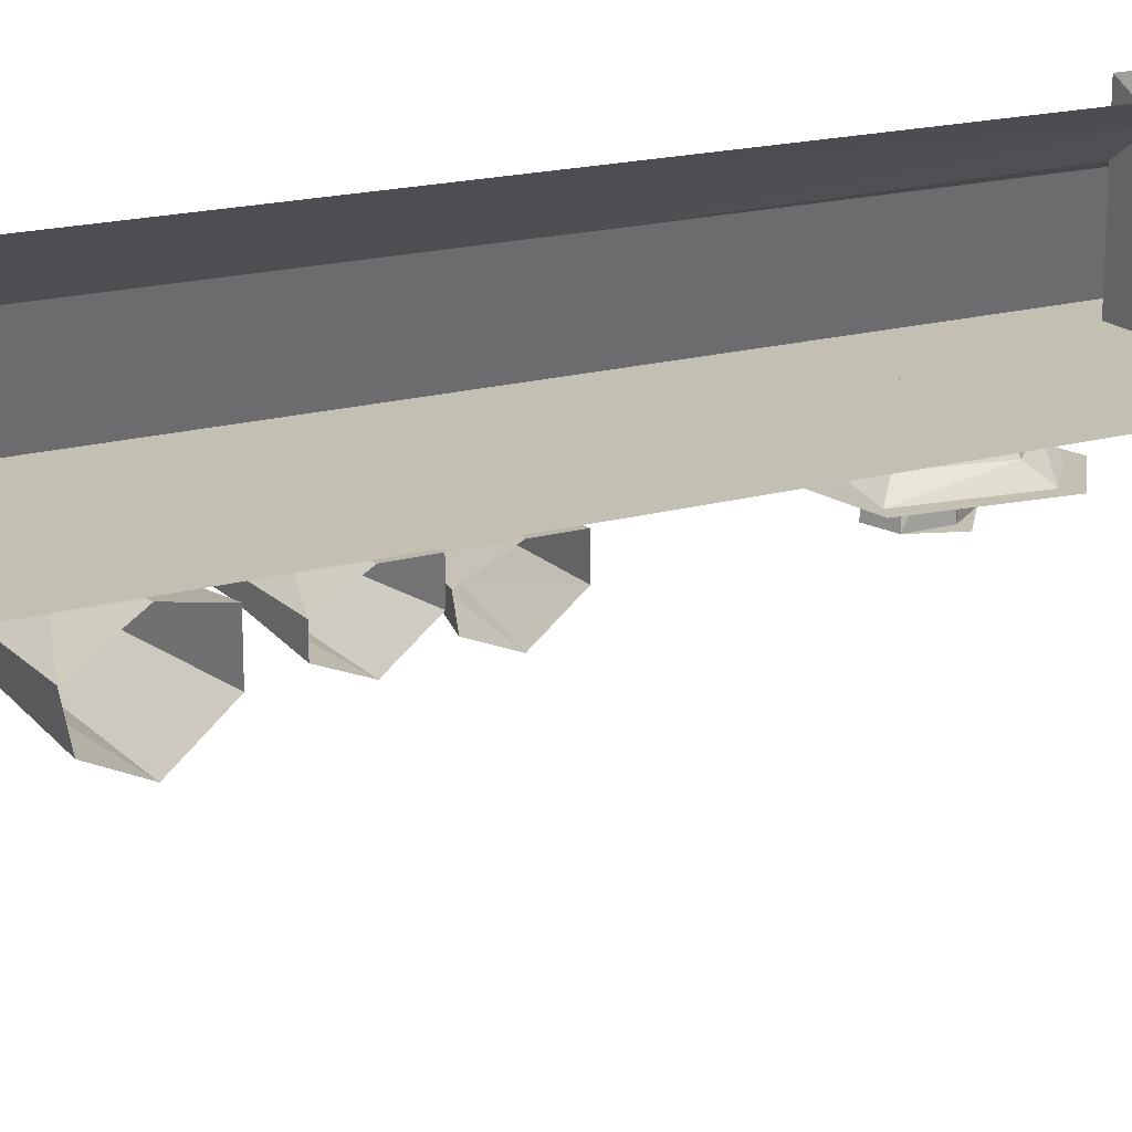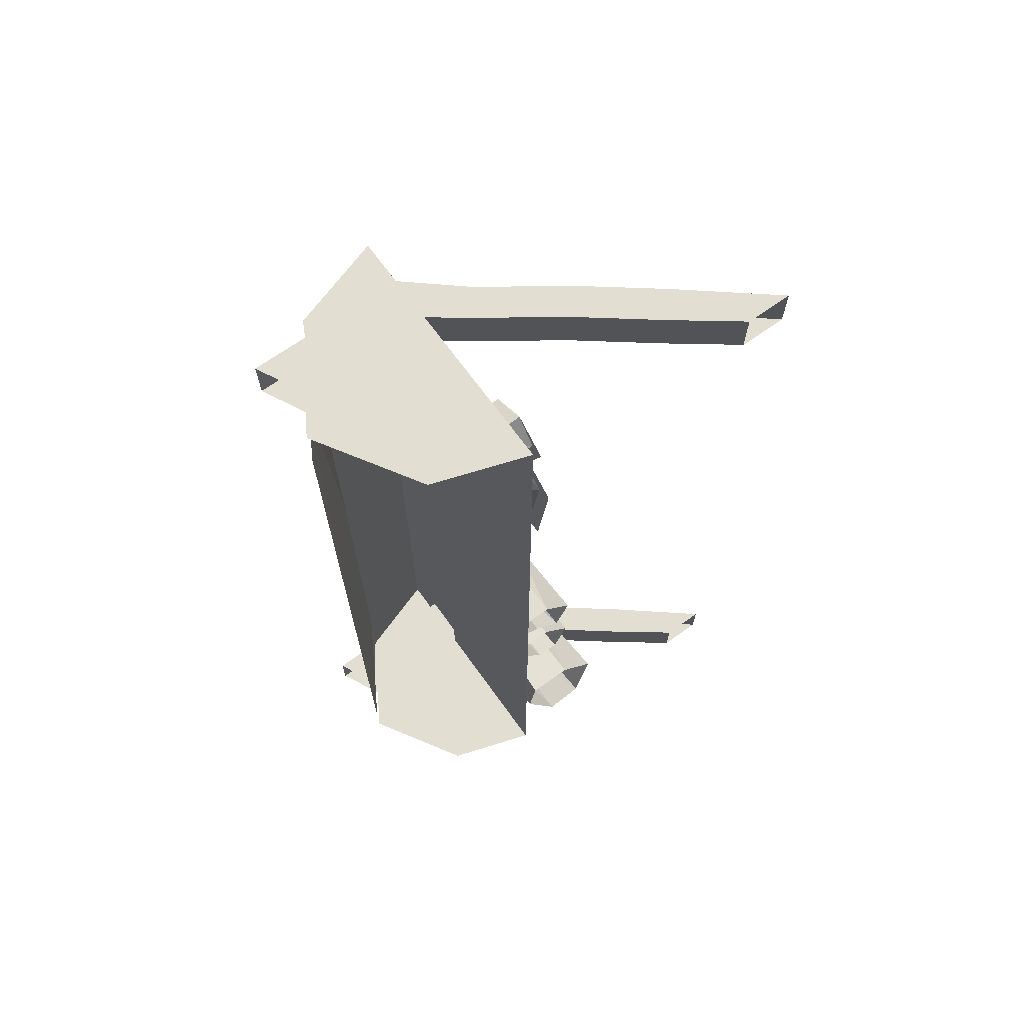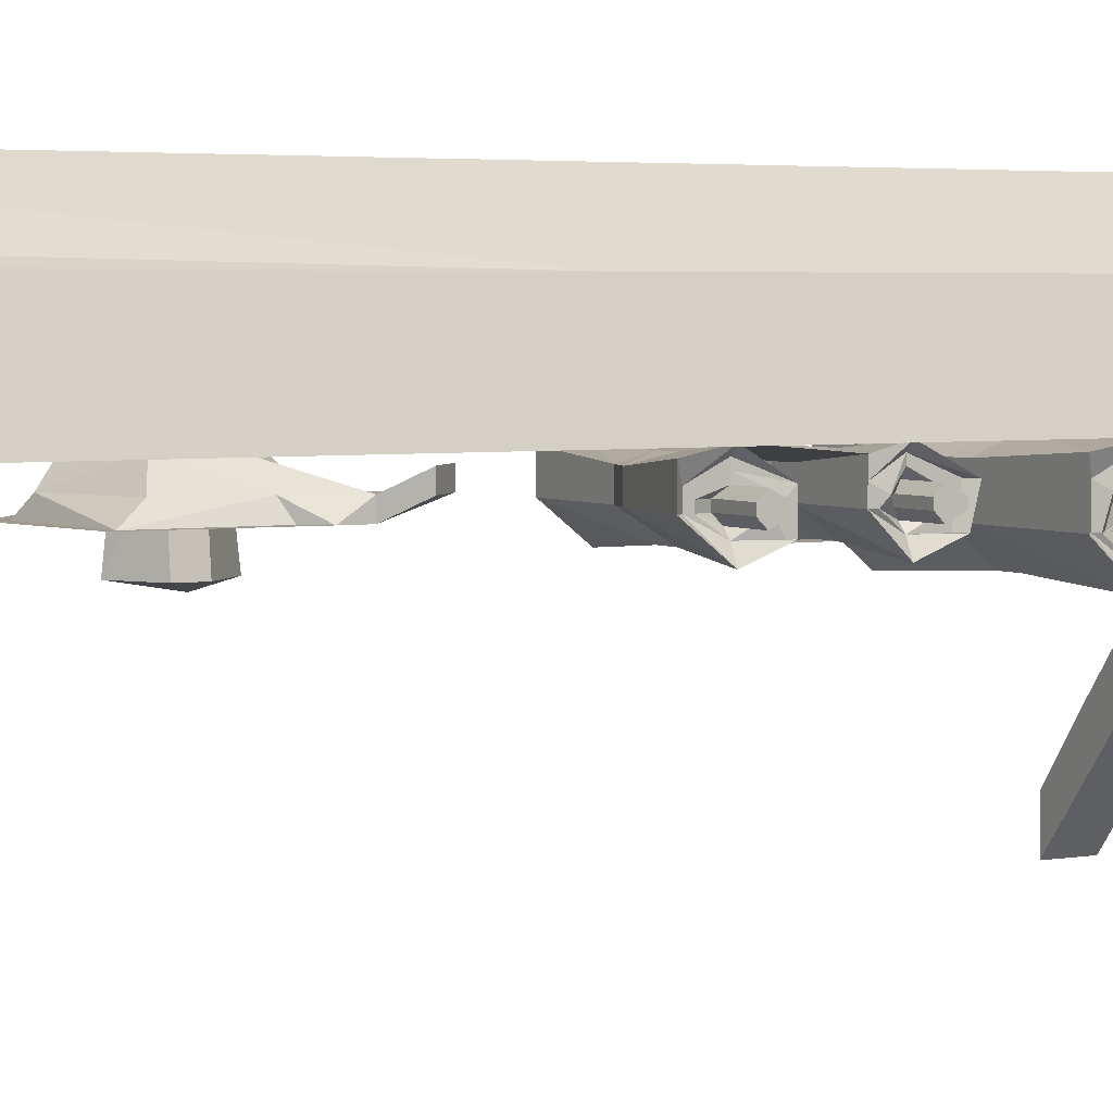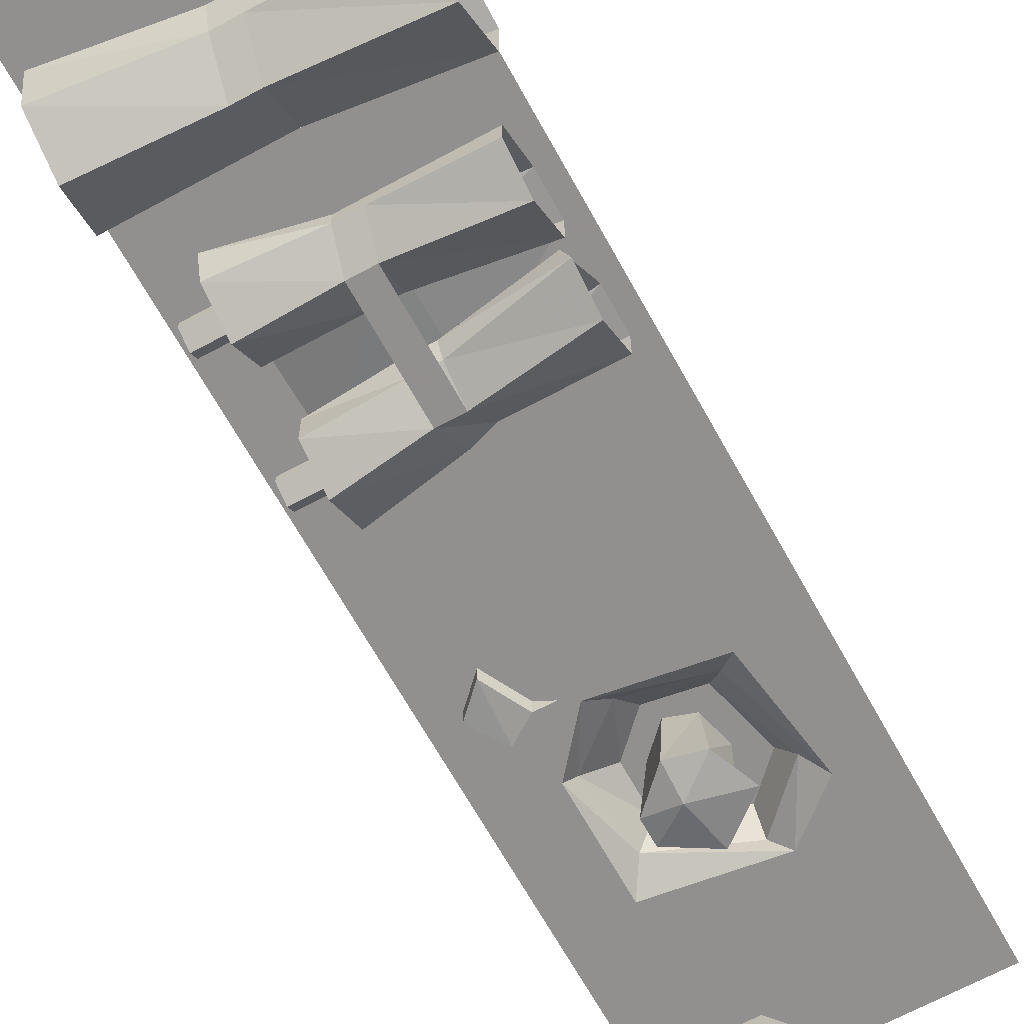
<metadata>
{"format":"obj","ext":"obj","renderer":"f3d","projection":"perspective","resolution":1024,"background":"white","views":[{"elev":17.7,"azim":-119.4,"up":"+Y"},{"elev":68.0,"azim":-125.7,"up":"+Z"},{"elev":3.9,"azim":60.9,"up":"+Y"},{"elev":-65.7,"azim":-151.2,"up":"+Y"}]}
</metadata>
<code>
v -0.25 -1.344 -0.2969
v -0.2578 -1.344 -0.3438
v -0.2578 -1.328 -0.3359
v -0.25 -1.32 -0.3047
v -0.2422 -1.32 -0.2969
v -0.2422 -1.344 -0.2891
v -0.2578 -1.344 -0.3203
v -0.25 -1.367 -0.3203
v -0.25 -1.344 -0.3516
v -0.25 -1.328 -0.3594
v -0.2578 -1.312 -0.3281
v -0.25 -1.312 -0.3203
v -0.25 -1.289 -0.3203
v -0.2422 -1.312 -0.2812
v -0.2422 -1.344 -0.2812
v -0.25 -1.312 -0.3672
v -0.2422 -1.312 -0.375
v -0.2422 -1.289 -0.3281
v -0.2344 -1.297 -0.2734
v -0.2344 -1.344 -0.2734
v -0.2422 -1.383 -0.3203
v -0.2422 -1.359 -0.3672
v -0.25 -1.359 -0.3594
v -0.3594 -1.352 -0.3516
v -0.3594 -1.32 -0.3594
v -0.3516 -1.289 -0.3125
v -0.3516 -1.305 -0.2734
v -0.3516 -1.344 -0.2734
v -0.3516 -1.375 -0.3125
v -0.375 -1.375 -0.3125
v -0.3828 -1.352 -0.3516
v -0.3828 -1.32 -0.3594
v -0.375 -1.289 -0.3125
v -0.375 -1.305 -0.2734
v -0.375 -1.344 -0.2734
v -0.5 -1.344 -0.2578
v -0.5 -1.383 -0.3047
v -0.5078 -1.359 -0.3516
v -0.5078 -1.32 -0.3594
v -0.5 -1.289 -0.3047
v -0.5 -1.297 -0.2578
v -0.3281 -1.289 0.2188
v -0.3594 -1.289 0.1875
v -0.3516 -1.312 0.1641
v -0.3047 -1.312 0.2031
v -0.3281 -1.289 0.2656
v -0.4062 -1.289 0.1953
v -0.4219 -1.312 0.1797
v -0.4375 -1.328 0.1641
v -0.3359 -1.328 0.1484
v -0.4219 -1.289 0.2578
v -0.4375 -1.312 0.2578
v -0.4531 -1.328 0.2734
v -0.3906 -1.289 0.2891
v -0.3906 -1.312 0.3047
v -0.4062 -1.328 0.3125
v -0.3125 -1.312 0.2734
v -0.2969 -1.328 0.2969
v -0.2969 -1.328 0.1953
v -0.2812 -1.328 0.1797
v -0.2812 -1.312 0.1562
v -0.3281 -1.328 0.1406
v -0.2891 -1.328 0.3047
v -0.4062 -1.328 0.3281
v -0.4688 -1.328 0.2812
v -0.4531 -1.328 0.1562
v -0.3047 -1.328 0.1406
v -0.2812 -1.328 0.1562
v -0.2578 -1.297 0.1328
v -0.2578 -1.312 0.1328
v -0.2812 -1.297 0.1094
v -0.2812 -1.312 0.1094
v -0.3047 -1.312 0.1406
v -0.3438 -1.289 0.2266
v -0.3672 -1.289 0.2031
v -0.3438 -1.289 0.25
v -0.3359 -1.359 0.25
v -0.3359 -1.359 0.2266
v -0.3672 -1.359 0.1953
v -0.3906 -1.289 0.2109
v -0.3984 -1.289 0.2422
v -0.375 -1.289 0.2656
v -0.3984 -1.359 0.2031
v -0.3984 -1.359 0.2422
v -0.375 -1.359 0.2734
v -0.3672 -1.367 0.2266
v -0.4141 -1.359 0.2422
v -0.2891 -1.32 -0.1953
v -0.2891 -1.328 -0.1953
v -0.2812 -1.328 -0.2109
v -0.2812 -1.32 -0.2109
v -0.2891 -1.312 -0.1797
v -0.2422 -1.312 -0.1797
v -0.2422 -1.32 -0.1953
v -0.2422 -1.328 -0.1953
v -0.2891 -1.336 -0.1797
v -0.2812 -1.344 -0.1797
v -0.2812 -1.344 -0.2109
v -0.2812 -1.312 -0.2188
v -0.2812 -1.305 -0.1797
v -0.2812 -1.32 -0.1719
v -0.2422 -1.32 -0.1719
v -0.2422 -1.336 -0.1797
v -0.2812 -1.328 -0.1719
v -0.2734 -1.32 -0.1641
v -0.2734 -1.328 -0.1562
v -0.2422 -1.328 -0.1719
v -0.2812 -1.297 -0.1797
v -0.2734 -1.312 -0.1484
v -0.2734 -1.328 -0.1484
v -0.2734 -1.312 -0.2266
v -0.2734 -1.289 -0.1797
v -0.2734 -1.297 -0.1484
v -0.3516 -1.305 -0.1484
v -0.3516 -1.328 -0.1484
v -0.2734 -1.359 -0.1797
v -0.2734 -1.344 -0.2188
v -0.3594 -1.336 -0.2109
v -0.3594 -1.32 -0.2109
v -0.3516 -1.297 -0.1797
v -0.375 -1.297 -0.1797
v -0.375 -1.305 -0.1484
v -0.375 -1.328 -0.1484
v -0.3516 -1.352 -0.1797
v -0.375 -1.352 -0.1797
v -0.3828 -1.336 -0.2109
v -0.3828 -1.32 -0.2109
v -0.4766 -1.32 -0.2109
v -0.4766 -1.297 -0.1719
v -0.4766 -1.297 -0.1328
v -0.4766 -1.328 -0.1328
v -0.4766 -1.344 -0.2109
v -0.4766 -1.359 -0.1719
v -0.2812 -1.32 -0.07812
v -0.2812 -1.328 -0.07812
v -0.2734 -1.328 -0.08594
v -0.2734 -1.32 -0.09375
v -0.2812 -1.312 -0.0625
v -0.2422 -1.312 -0.0625
v -0.2422 -1.32 -0.07812
v -0.2422 -1.328 -0.07812
v -0.2891 -1.336 -0.0625
v -0.2812 -1.344 -0.0625
v -0.2734 -1.344 -0.09375
v -0.2734 -1.312 -0.1016
v -0.2812 -1.305 -0.0625
v -0.2812 -1.32 -0.03906
v -0.2891 -1.32 -0.05469
v -0.2422 -1.32 -0.05469
v -0.2422 -1.336 -0.0625
v -0.2891 -1.328 -0.05469
v -0.2812 -1.328 -0.03906
v -0.2422 -1.328 -0.05469
v -0.2812 -1.328 -0.03125
v -0.2734 -1.359 -0.0625
v -0.2734 -1.344 -0.1016
v -0.3516 -1.336 -0.1016
v -0.3516 -1.32 -0.1094
v -0.2734 -1.289 -0.0625
v -0.2812 -1.297 -0.0625
v -0.2812 -1.312 -0.03125
v -0.2734 -1.297 -0.02344
v -0.2734 -1.328 -0.02344
v -0.3594 -1.328 -0.03906
v -0.3516 -1.352 -0.07031
v -0.375 -1.352 -0.07031
v -0.375 -1.336 -0.1016
v -0.375 -1.32 -0.1094
v -0.3516 -1.297 -0.07031
v -0.3594 -1.305 -0.03906
v -0.3828 -1.305 -0.04688
v -0.3828 -1.328 -0.04688
v -0.375 -1.297 -0.07031
v -0.4766 -1.297 -0.08594
v -0.4766 -1.297 -0.04688
v -0.4766 -1.328 -0.04688
v -0.4766 -1.359 -0.08594
v -0.4766 -1.344 -0.125
v -0.4688 -1.32 -0.125
v -0.3594 -1.133 -0.3984
v -0.3594 -1.133 0.03125
v -0.2578 -1.195 0.03125
v -0.2578 -1.195 -0.3984
v -0.3203 -1.156 -0.4375
v -0.3594 -1.133 -0.4375
v -0.2266 -1.289 0.03125
v -0.2266 -1.289 -0.3984
v -0.2266 -1.289 -0.4375
v -0.2578 -1.195 -0.4375
v -0.2734 -1.188 -0.4375
v -0.2734 -1.289 -0.4375
v -0.3203 -1.289 -0.4375
v -0.4922 -1.289 -0.3984
v -0.4922 -1.289 -0.4375
v -0.4922 -1.289 -0.4844
v -0.3203 -1.289 -0.4844
v -0.3438 -1.32 -0.4844
v -0.3438 -1.32 -0.4375
v -0.3203 -1.344 -0.4375
v -0.2734 -1.289 -0.4844
v -0.2266 -1.289 -0.4844
v -0.4922 -1.289 0.03125
v -0.2734 -1.188 -0.4844
v -0.3203 -1.156 -0.4844
v -0.4609 -1.195 -0.4844
v -0.3594 -1.133 -0.4844
v -0.3203 -1.344 -0.4844
v -0.375 -1.422 -0.4844
v -0.3984 -1.398 -0.4844
v -0.3984 -1.398 -0.4375
v -0.375 -1.422 -0.4375
v -0.2578 -1.195 -0.4844
v -0.4297 -1.492 -0.4375
v -0.4297 -1.492 -0.4844
v -0.4531 -1.469 -0.4844
v -0.4531 -1.469 -0.4375
v -0.5 -1.531 -0.4375
v -0.5 -1.578 -0.4375
v -0.5 -1.578 -0.4844
v -0.5 -1.531 -0.4844
v -0.2734 -1.133 -0.4844
v -0.2734 -1.133 -0.4375
v -0.3203 -1.156 0.4375
v -0.2734 -1.289 0.4375
v -0.2734 -1.188 0.4375
v -0.3594 -1.133 0.4375
v -0.3203 -1.289 0.4375
v -0.2266 -1.289 0.4375
v -0.2266 -1.289 0.4844
v -0.2734 -1.289 0.4844
v -0.2734 -1.188 0.4844
v -0.2578 -1.195 0.4844
v -0.2578 -1.195 0.4375
v -0.3203 -1.156 0.4844
v -0.3594 -1.133 0.4844
v -0.4609 -1.195 0.4844
v -0.4922 -1.289 0.4844
v -0.3203 -1.289 0.4844
v -0.2734 -1.133 0.4844
v -0.2734 -1.133 0.4375
v -0.3438 -1.32 0.4844
v -0.3203 -1.344 0.4844
v -0.3203 -1.344 0.4375
v -0.3438 -1.32 0.4375
v -0.3984 -1.398 0.4844
v -0.375 -1.422 0.4844
v -0.375 -1.422 0.4375
v -0.3984 -1.398 0.4375
v -0.4531 -1.469 0.4844
v -0.4297 -1.492 0.4844
v -0.4297 -1.492 0.4375
v -0.4531 -1.469 0.4375
v -0.5 -1.531 0.4844
v -0.5 -1.578 0.4844
v -0.5 -1.578 0.4375
v -0.5 -1.531 0.4375
v -0.4922 -1.289 0.4375
f 1 2 3
f 1 3 4
f 1 7 2
f 3 11 4
f 5 12 13
f 5 13 14
f 5 14 6
f 6 14 15
f 6 15 8
f 12 10 16
f 12 16 13
f 8 23 9
f 9 23 10
f 10 23 16
f 1 4 5
f 1 5 6
f 1 6 7
f 2 7 8
f 2 8 9
f 2 9 3
f 3 9 10
f 3 10 11
f 4 11 12
f 4 12 5
f 6 8 7
f 11 10 12
f 13 16 17
f 13 17 18
f 13 18 14
f 14 18 19
f 14 19 15
f 15 19 20
f 15 20 21
f 15 21 8
f 8 21 22
f 8 22 23
f 16 23 17
f 17 23 22
f 17 22 24
f 17 24 25
f 17 25 18
f 18 25 26
f 18 26 19
f 19 26 27
f 19 27 20
f 20 27 28
f 20 28 21
f 21 28 29
f 21 29 22
f 22 29 24
f 30 35 36
f 30 36 37
f 30 37 31
f 31 37 38
f 31 38 32
f 32 38 39
f 32 39 33
f 33 39 40
f 33 40 34
f 34 40 41
f 34 41 35
f 35 41 36
f 24 29 30
f 24 30 31
f 24 31 25
f 25 31 32
f 25 32 26
f 26 32 33
f 26 33 27
f 27 33 34
f 27 34 28
f 28 34 35
f 28 35 29
f 29 35 30
f 42 43 44
f 42 44 45
f 42 45 46
f 42 46 45
f 42 45 43
f 43 45 44
f 43 44 47
f 43 47 48
f 43 48 44
f 44 48 47
f 47 48 51
f 47 51 52
f 47 52 48
f 48 52 51
f 51 52 54
f 51 54 55
f 51 55 52
f 52 55 54
f 54 55 46
f 54 46 57
f 54 57 55
f 55 57 46
f 46 57 45
f 46 45 57
f 45 61 42
f 74 75 43
f 74 43 42
f 74 42 76
f 75 80 47
f 75 47 43
f 81 82 54
f 81 54 51
f 81 51 80
f 82 76 46
f 82 46 54
f 80 51 47
f 76 42 46
f 44 48 49
f 44 49 50
f 44 50 48
f 48 52 53
f 48 53 49
f 48 49 52
f 52 55 56
f 52 56 53
f 52 53 55
f 55 57 58
f 55 58 56
f 55 56 57
f 57 45 59
f 57 59 58
f 57 58 45
f 45 58 59
f 45 59 60
f 45 60 61
f 60 68 61
f 61 68 69
f 69 68 70
f 69 70 71
f 71 70 72
f 71 72 73
f 73 72 67
f 73 67 44
f 44 67 62
f 44 62 50
f 44 50 45
f 45 50 59
f 53 56 55
f 49 53 52
f 50 49 48
f 56 58 57
f 59 50 62
f 59 62 60
f 59 60 58
f 58 60 63
f 58 63 56
f 56 63 64
f 56 64 53
f 53 64 65
f 53 65 49
f 49 65 66
f 49 66 50
f 50 66 62
f 60 62 67
f 60 67 68
f 68 67 72
f 68 72 70
f 74 76 77
f 74 77 78
f 74 78 75
f 75 78 79
f 75 79 80
f 81 80 83
f 81 83 84
f 81 84 82
f 82 84 85
f 82 85 76
f 79 83 80
f 85 77 76
f 83 79 86
f 83 86 87
f 83 87 84
f 84 87 85
f 85 87 86
f 85 86 77
f 86 79 78
f 86 78 77
f 88 89 90
f 88 90 91
f 88 91 92
f 89 96 97
f 89 97 90
f 91 100 92
f 92 100 101
f 104 101 105
f 104 105 106
f 104 106 96
f 101 100 105
f 106 97 96
f 108 99 111
f 108 111 112
f 108 112 109
f 109 112 113
f 109 113 110
f 110 113 114
f 110 114 115
f 110 115 116
f 110 116 97
f 97 116 117
f 97 117 98
f 98 117 111
f 98 111 99
f 111 117 118
f 111 118 119
f 111 119 112
f 112 119 120
f 112 120 113
f 113 120 114
f 115 124 116
f 116 124 117
f 117 124 118
f 121 127 128
f 121 128 129
f 121 129 122
f 122 129 130
f 122 130 123
f 123 130 131
f 123 131 125
f 127 126 132
f 127 132 128
f 126 125 133
f 126 133 132
f 125 131 133
f 134 135 136
f 134 136 137
f 134 137 138
f 135 142 143
f 135 143 136
f 137 146 138
f 138 146 147
f 138 147 148
f 151 148 147
f 151 147 152
f 151 152 142
f 142 152 143
f 143 154 155
f 143 155 156
f 143 156 144
f 144 156 145
f 145 156 157
f 145 157 158
f 145 158 159
f 145 159 160
f 154 161 162
f 154 162 163
f 154 163 155
f 155 163 164
f 155 164 165
f 155 165 156
f 156 165 157
f 158 169 159
f 159 169 162
f 159 162 161
f 159 161 160
f 163 162 170
f 163 170 164
f 162 169 170
f 171 173 174
f 171 174 175
f 171 175 172
f 172 175 176
f 172 176 166
f 166 176 177
f 166 177 167
f 167 177 178
f 167 178 168
f 168 178 179
f 168 179 173
f 169 173 122
f 169 122 114
f 169 114 159
f 159 114 113
f 173 179 174
f 173 174 130
f 173 130 122
f 88 92 93
f 88 93 94
f 88 94 89
f 89 94 95
f 89 95 96
f 92 101 102
f 92 102 93
f 104 96 103
f 104 103 107
f 104 107 101
f 101 107 102
f 134 138 139
f 134 139 140
f 134 140 135
f 135 140 141
f 135 141 142
f 138 148 149
f 138 149 139
f 151 142 150
f 151 150 153
f 151 153 148
f 148 153 149
f 96 95 103
f 142 141 150
f 182 186 187
f 182 187 183
f 183 187 188
f 183 188 189
f 212 189 201
f 201 189 188
f 182 233 228
f 182 228 186
f 232 229 233
f 233 229 228
f 90 97 98
f 90 98 91
f 91 98 99
f 91 99 100
f 105 100 108
f 105 108 109
f 105 109 106
f 106 109 110
f 106 110 97
f 100 99 108
f 136 143 144
f 136 144 137
f 137 144 145
f 137 145 146
f 143 152 154
f 145 160 146
f 146 160 147
f 147 160 161
f 147 161 152
f 152 161 154
f 93 102 103
f 93 103 95
f 93 95 94
f 102 107 103
f 139 149 150
f 139 150 141
f 139 141 140
f 149 153 150
f 204 205 206
f 205 204 195
f 195 204 196
f 212 201 200
f 212 200 203
f 234 235 236
f 234 236 237
f 234 237 238
f 232 230 229
f 232 231 230
f 114 120 121
f 114 121 122
f 114 122 115
f 115 122 123
f 115 123 124
f 118 124 125
f 118 125 126
f 118 126 119
f 119 126 127
f 119 127 120
f 120 127 121
f 123 125 124
f 157 165 166
f 157 166 167
f 157 167 158
f 158 167 168
f 158 168 169
f 164 170 171
f 164 171 172
f 164 172 165
f 165 172 166
f 165 166 125
f 165 125 124
f 170 169 173
f 170 173 171
f 168 173 169
f 180 181 182
f 180 182 183
f 180 183 184
f 180 184 185
f 183 189 190
f 183 190 184
f 212 203 190
f 212 190 189
f 190 222 184
f 223 225 182
f 223 182 181
f 223 181 226
f 225 231 232
f 225 232 233
f 225 233 182
f 184 190 191
f 184 191 192
f 190 203 200
f 190 200 191
f 223 224 225
f 223 227 224
f 224 230 225
f 225 230 231
f 192 191 187
f 192 187 193
f 192 193 194
f 192 194 195
f 192 195 196
f 191 200 201
f 191 201 188
f 191 188 187
f 186 202 193
f 186 193 187
f 224 227 186
f 224 186 228
f 224 228 229
f 224 229 230
f 237 227 238
f 237 257 227
f 227 257 202
f 227 202 186
f 192 196 197
f 192 197 198
f 192 198 191
f 191 198 199
f 191 199 200
f 196 204 200
f 196 200 207
f 196 207 197
f 199 207 200
f 208 211 213
f 208 213 214
f 208 214 209
f 209 214 215
f 209 215 210
f 210 215 216
f 210 216 211
f 211 216 213
f 204 203 200
f 203 204 221
f 203 221 190
f 190 221 222
f 234 238 230
f 234 230 231
f 234 231 239
f 239 231 225
f 239 225 240
f 240 225 223
f 238 227 241
f 238 241 242
f 238 242 230
f 230 242 243
f 230 243 224
f 224 243 244
f 224 244 227
f 227 244 241
f 245 248 249
f 245 249 250
f 245 250 246
f 246 250 251
f 246 251 247
f 247 251 252
f 247 252 248
f 248 252 249
f 197 207 208
f 197 208 209
f 197 209 198
f 198 209 210
f 198 210 199
f 199 210 211
f 199 211 207
f 207 211 208
f 213 216 217
f 213 217 218
f 213 218 214
f 214 218 219
f 214 219 215
f 215 219 220
f 215 220 216
f 216 220 217
f 241 244 245
f 241 245 246
f 241 246 242
f 242 246 247
f 242 247 243
f 243 247 248
f 243 248 244
f 244 248 245
f 249 252 253
f 249 253 254
f 249 254 250
f 250 254 255
f 250 255 251
f 251 255 256
f 251 256 252
f 252 256 253

</code>
